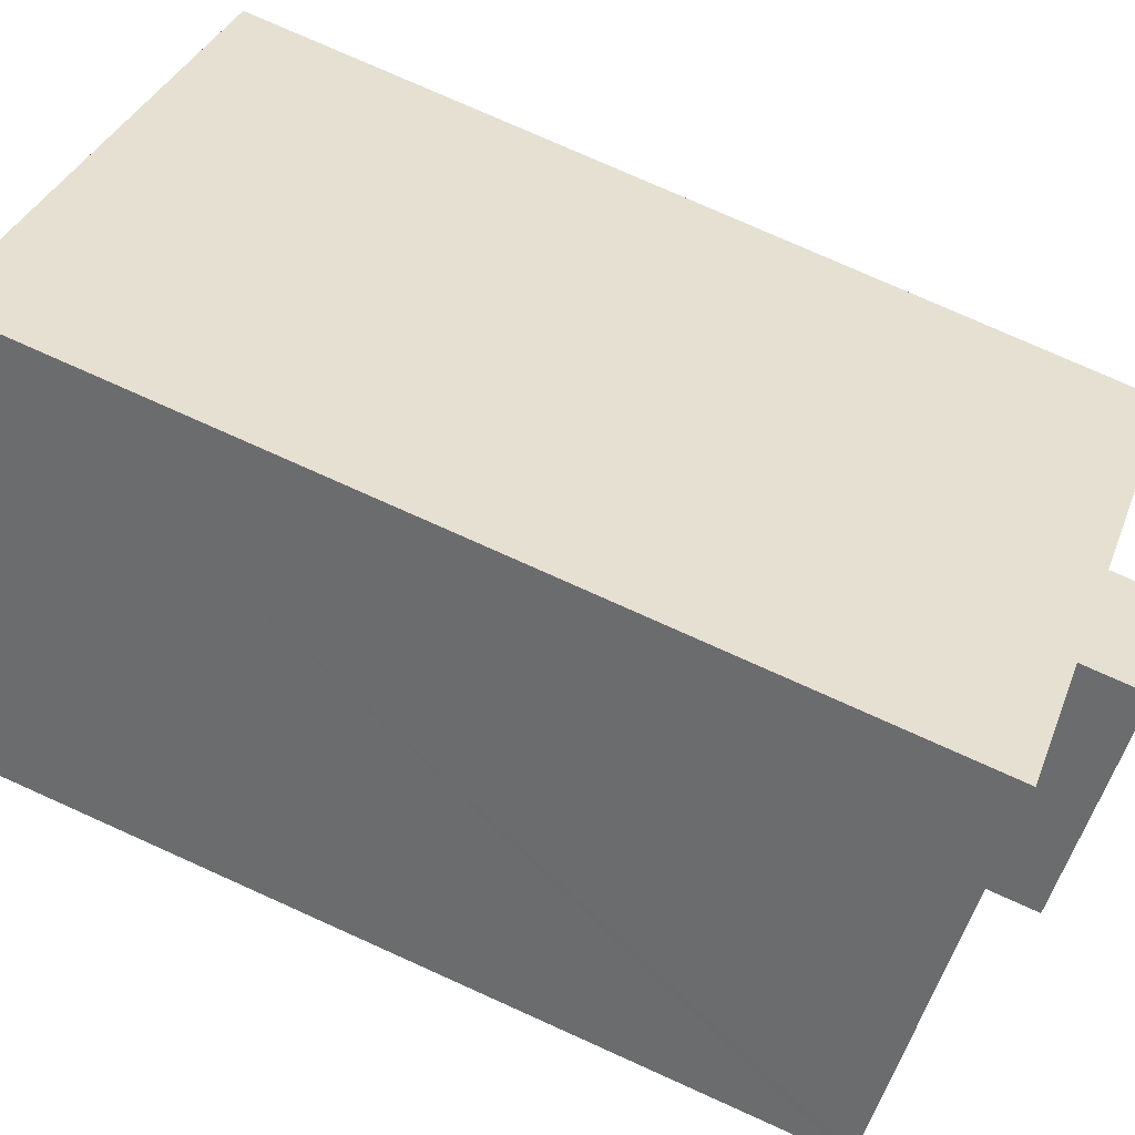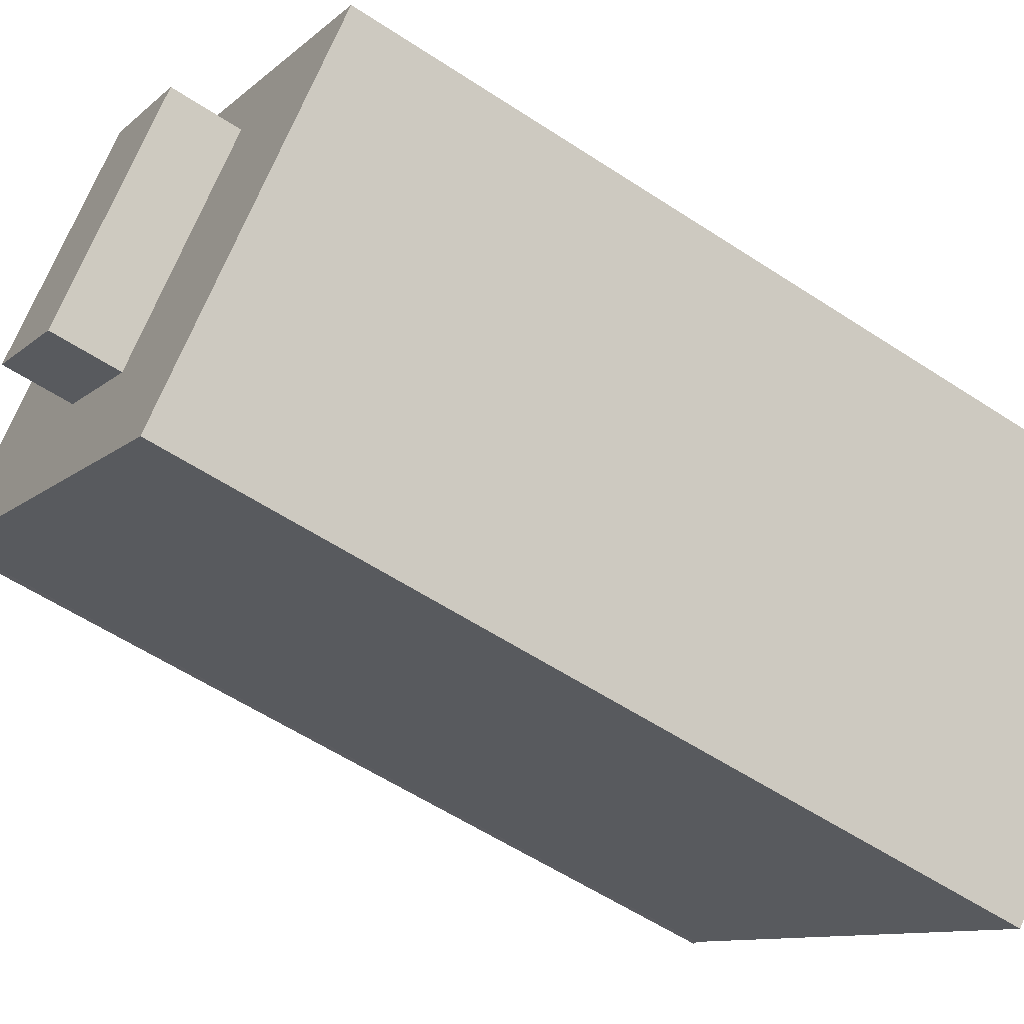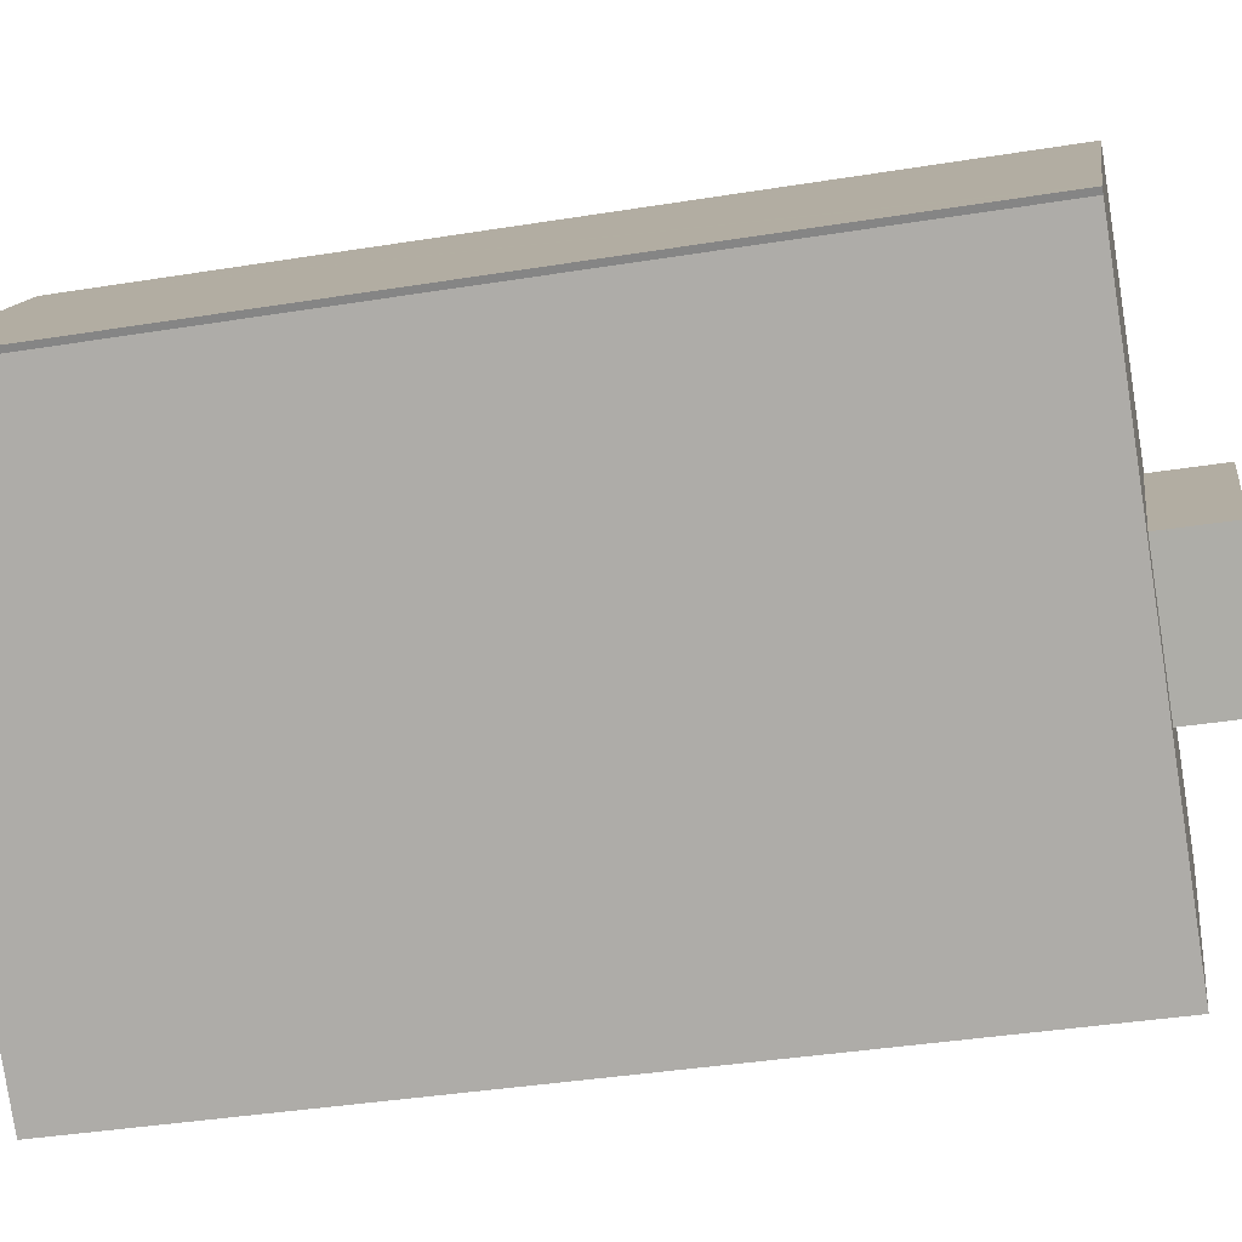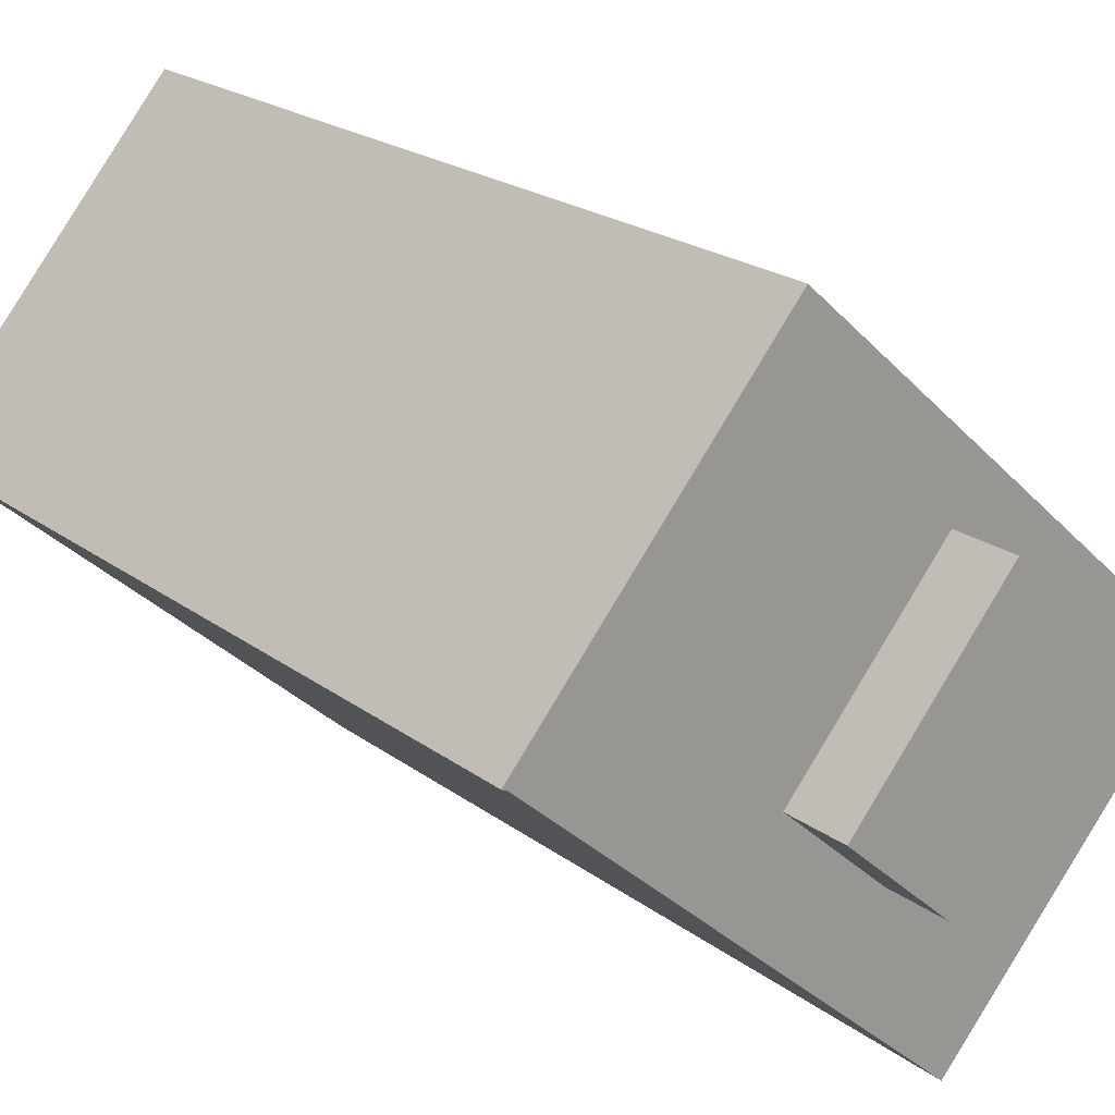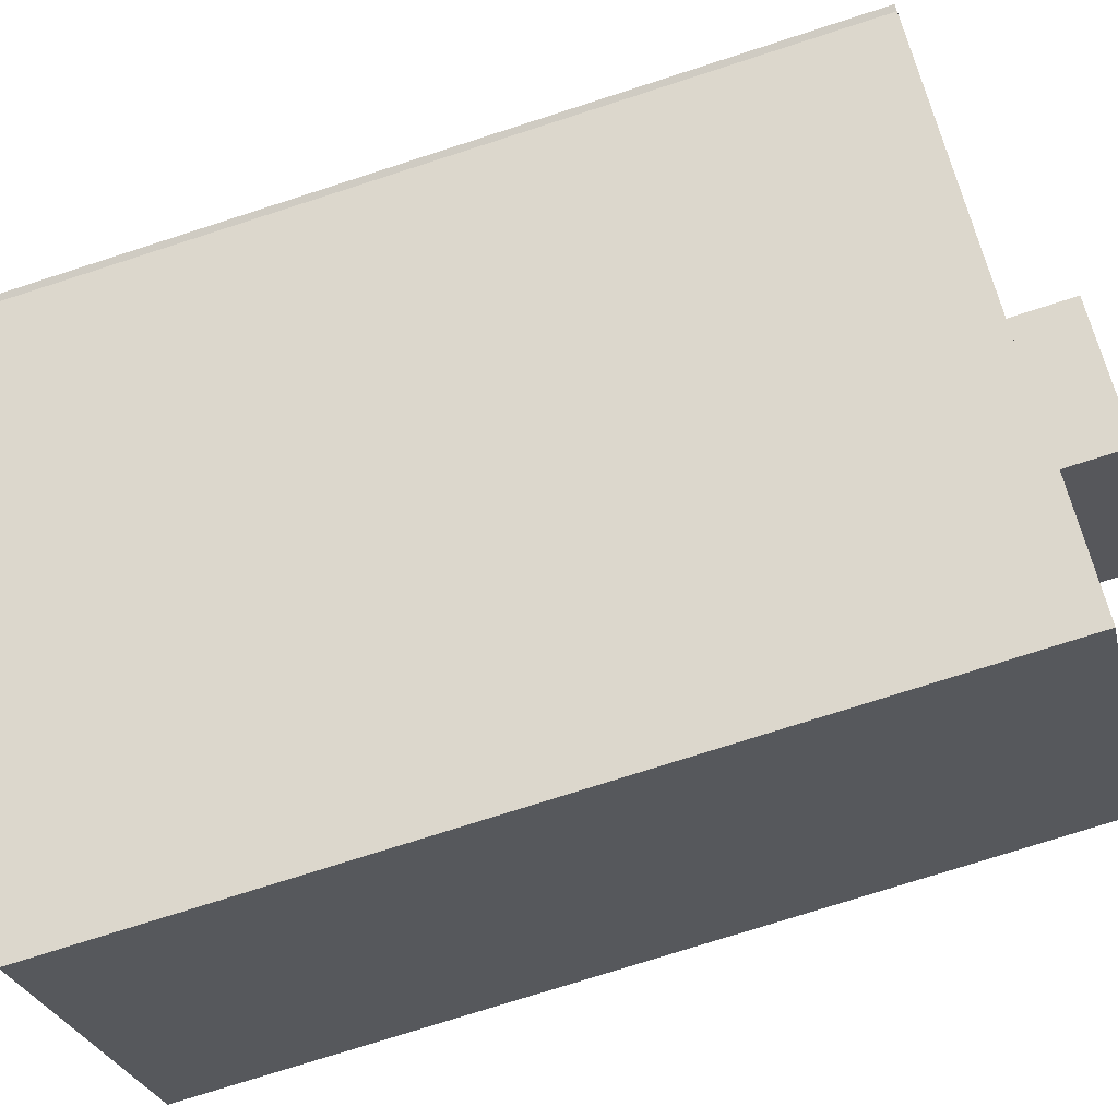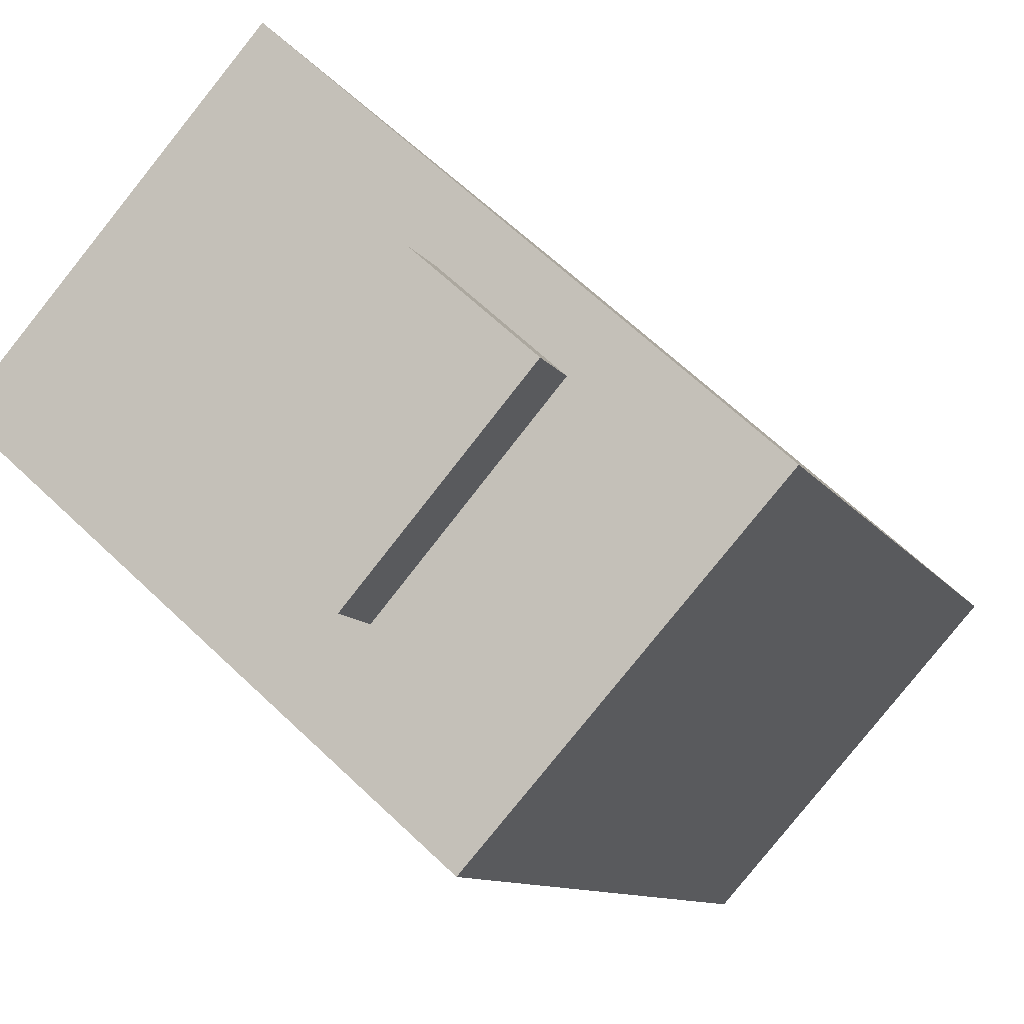
<metadata>
{"format":"obj","ext":"obj","renderer":"f3d","projection":"perspective","resolution":1024,"background":"white","views":[{"elev":76.4,"azim":114.2,"up":"+Z"},{"elev":-56.8,"azim":-124.6,"up":"+Z"},{"elev":-37.9,"azim":101.7,"up":"+Z"},{"elev":21.1,"azim":142.8,"up":"+Z"},{"elev":-74.5,"azim":107.9,"up":"+Z"},{"elev":-9.2,"azim":-162.4,"up":"+Z"}]}
</metadata>
<code>
v  5.908 30.8 2.591
v  14.63 30.8 -0.408
v  11.13 30.8 -3.516
v  9.404 30.8 5.698
v  5.908 -1.587e-16 2.591
v  9.404 -3.489e-16 5.698
v  14.63 2.498e-17 -0.408
v  11.13 2.153e-16 -3.516
v  0.01 28.5 0.009
v  0.5 28.5 -0.563
v  0 28.5 1.745e-15
v  0.024 28.5 0.022
v  13.84 28.5 12.3
v  1.321 28.5 -1.487
v  6.656 28.5 -7.495
v  8.098 28.5 -9.119
v  8.63 28.5 -9.719
v  8.805 28.5 -9.916
v  22.84 28.5 2.501
v  14.03 28.5 12.47
v  14.34 28.5 12.75
v  15.63 28.5 11.23
v  20.86 28.5 5.128
v  22.84 28.5 2.815
v  23.03 28.5 2.589
v  14.34 -7.805e-16 12.75
v  23.03 -1.585e-16 2.589
v  15.63 -6.879e-16 11.23
v  20.86 -3.14e-16 5.128
v  22.84 -1.724e-16 2.815
v  22.84 -1.531e-16 2.501
v  8.805 6.072e-16 -9.916
v  8.63 5.951e-16 -9.719
v  8.098 5.584e-16 -9.119
v  0.5 3.447e-17 -0.563
v  0 0 0
v  6.656 4.589e-16 -7.495
v  1.321 9.105e-17 -1.487
v  14.03 -7.636e-16 12.47
v  0.01 -5.511e-19 0.009
v  0.024 -1.347e-18 0.022
v  13.84 -7.531e-16 12.3
v  14.63 28.5 -0.408
v  11.13 28.5 -3.516
v  5.908 28.5 2.591
v  9.404 28.5 5.698
g defaultobject
f 1 2 3
f 2 1 4
f 5 4 1
f 4 5 6
f 6 2 4
f 2 6 7
f 7 3 2
f 3 7 8
f 8 1 3
f 1 8 5
f 5 7 6
f 7 5 8
f 9 10 11
f 10 9 12
f 10 12 13
f 10 13 14
f 14 13 15
f 15 13 16
f 16 13 17
f 17 13 18
f 18 13 19
f 19 13 20
f 19 20 21
f 19 21 22
f 19 22 23
f 19 23 24
f 19 24 25
f 26 22 21
f 22 26 23
f 23 26 24
f 24 26 25
f 25 26 27
f 27 26 28
f 27 28 29
f 27 29 30
f 27 19 25
f 19 27 31
f 31 18 19
f 18 31 32
f 32 17 18
f 17 32 16
f 16 32 15
f 15 32 14
f 14 32 10
f 10 32 11
f 11 32 33
f 11 33 34
f 11 34 35
f 11 35 36
f 35 34 37
f 35 37 38
f 36 9 11
f 9 36 12
f 12 36 13
f 13 36 20
f 20 36 21
f 21 36 39
f 21 39 26
f 39 36 40
f 39 40 41
f 39 41 42
f 8 43 44
f 43 8 7
f 5 44 45
f 44 5 8
f 6 45 46
f 45 6 5
f 7 46 43
f 46 7 6
f 35 40 36
f 40 35 41
f 41 35 42
f 42 35 38
f 42 38 37
f 42 37 34
f 42 34 33
f 42 33 32
f 42 32 31
f 42 31 39
f 39 31 26
f 26 31 28
f 28 31 29
f 29 31 30
f 30 31 27

</code>
